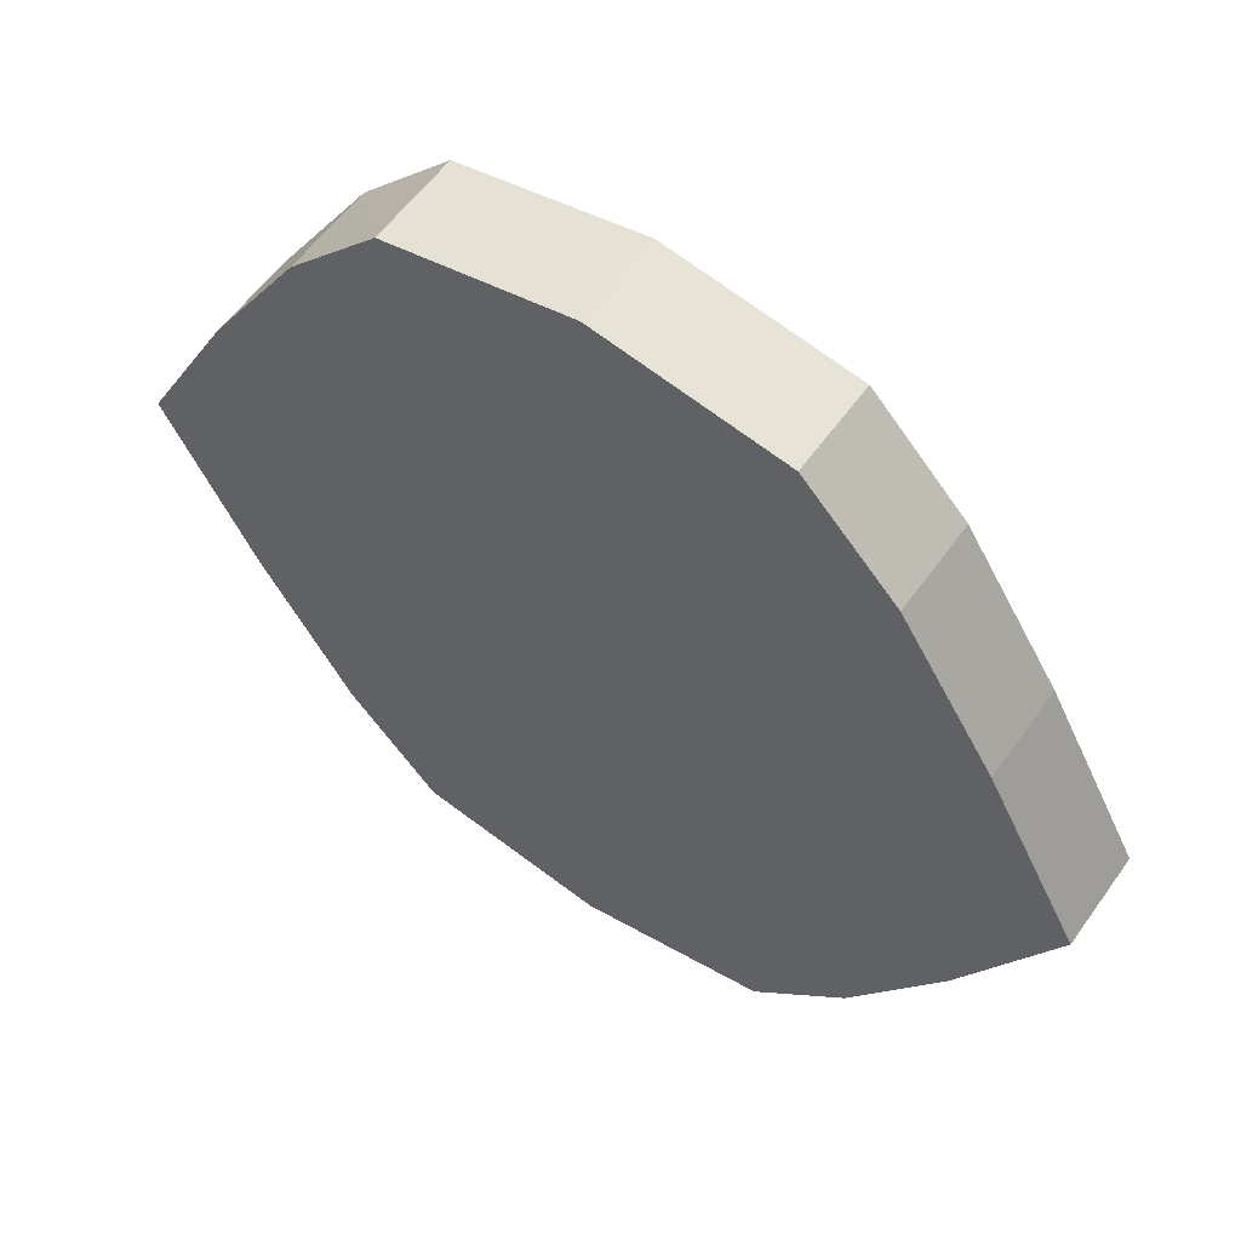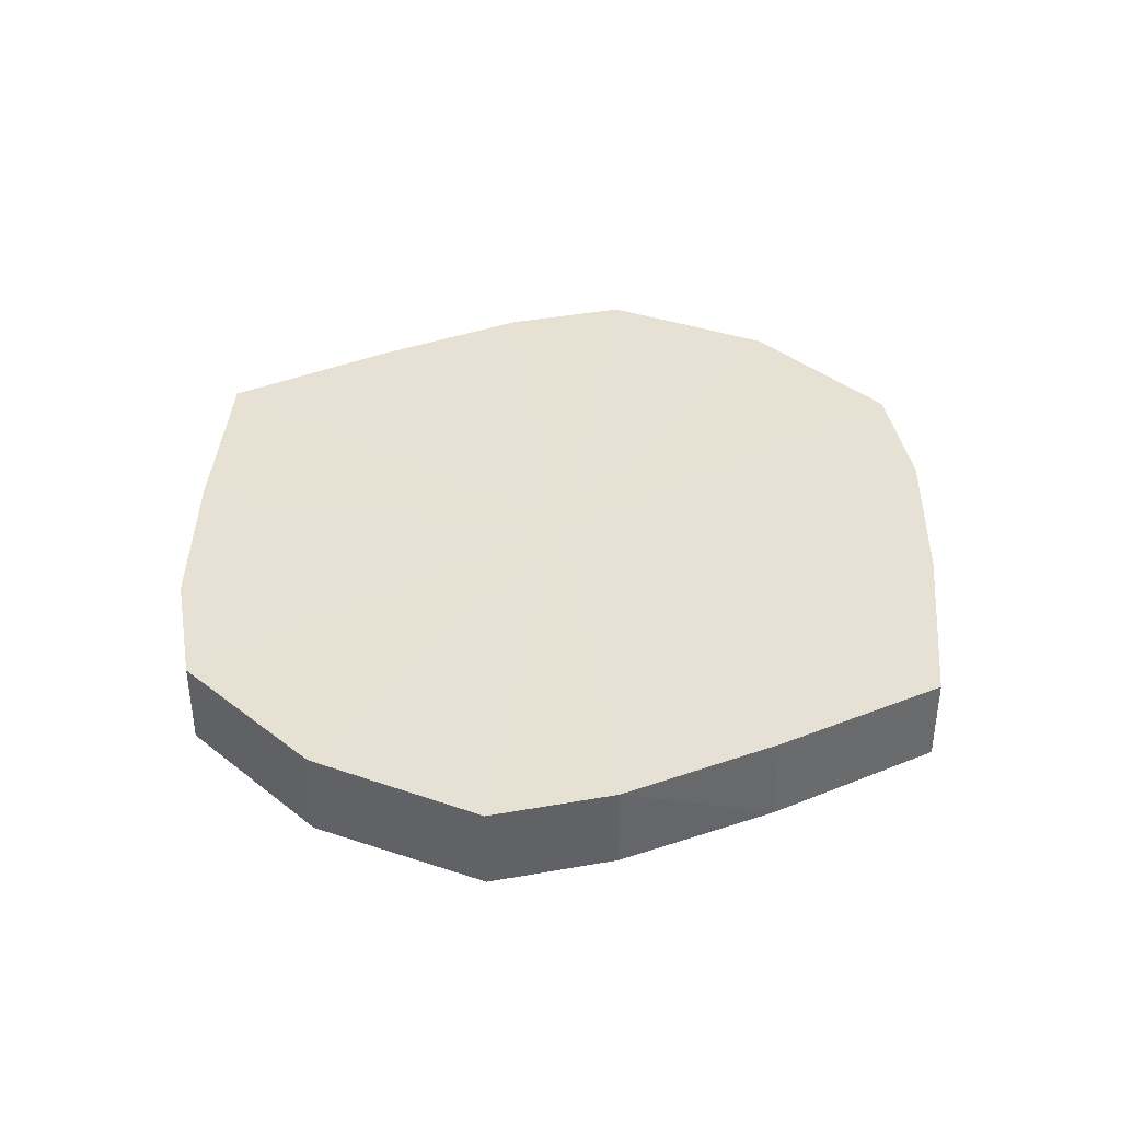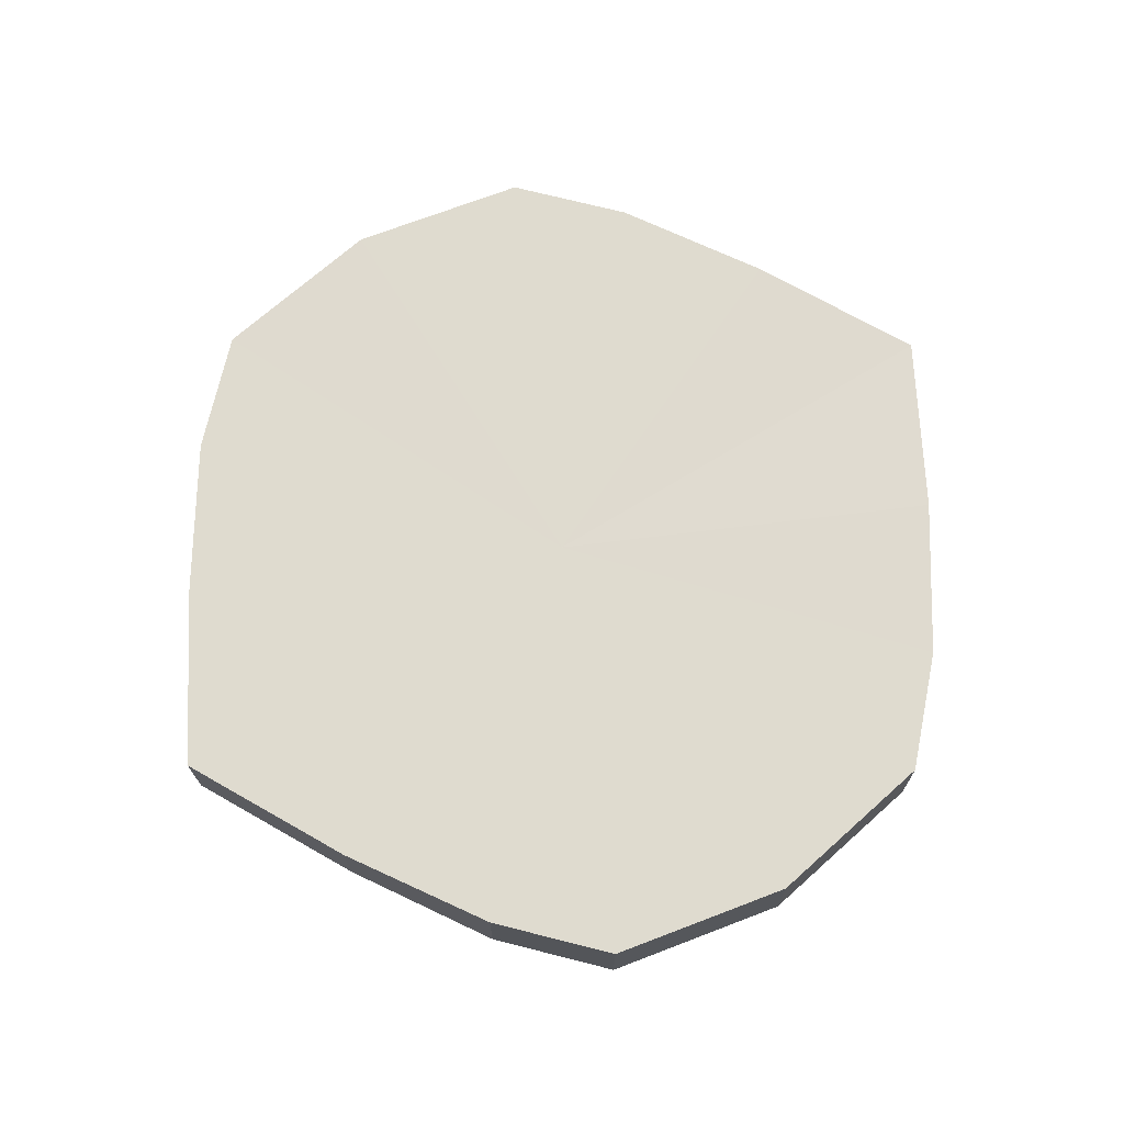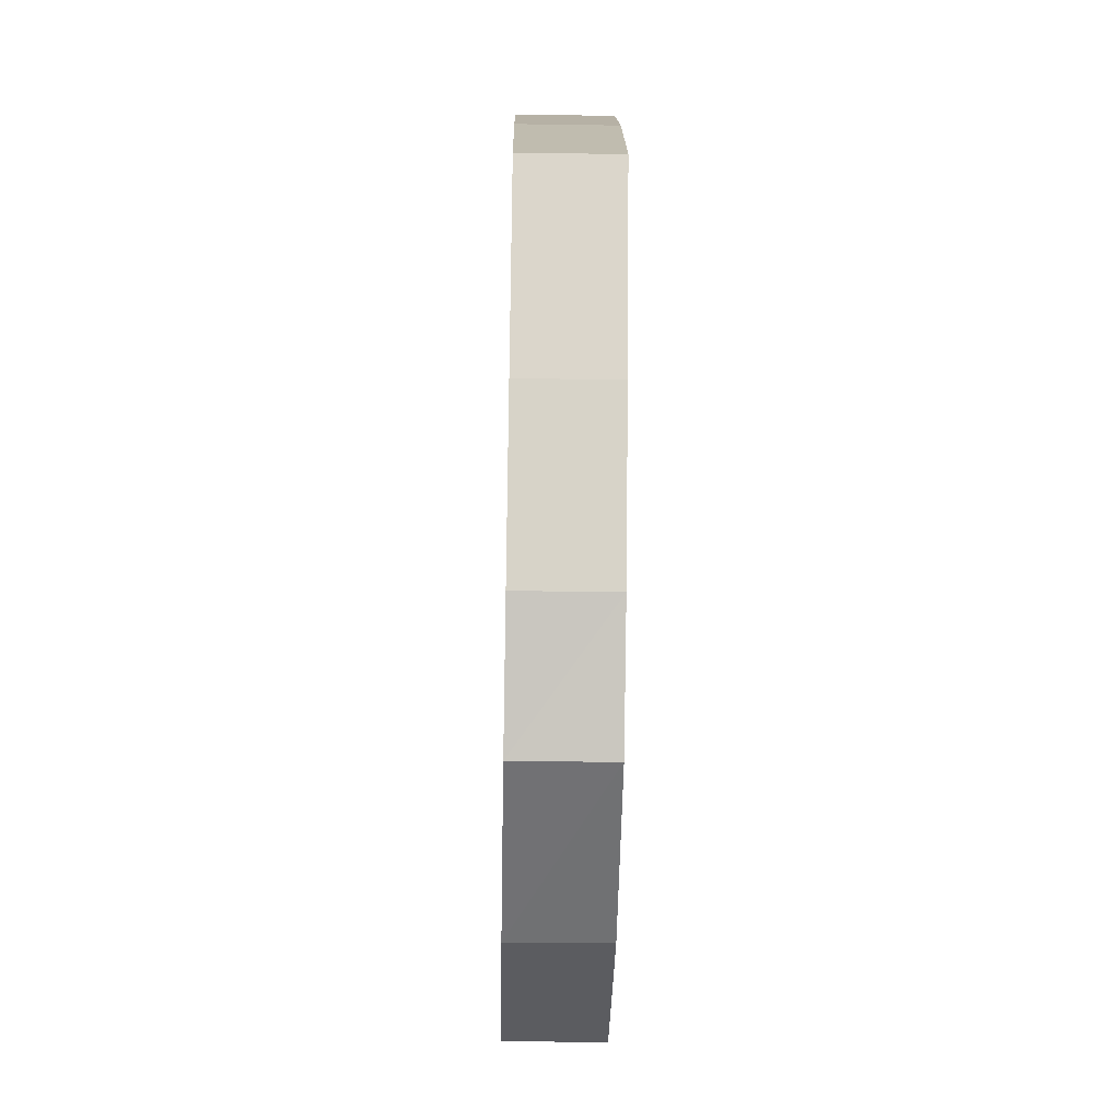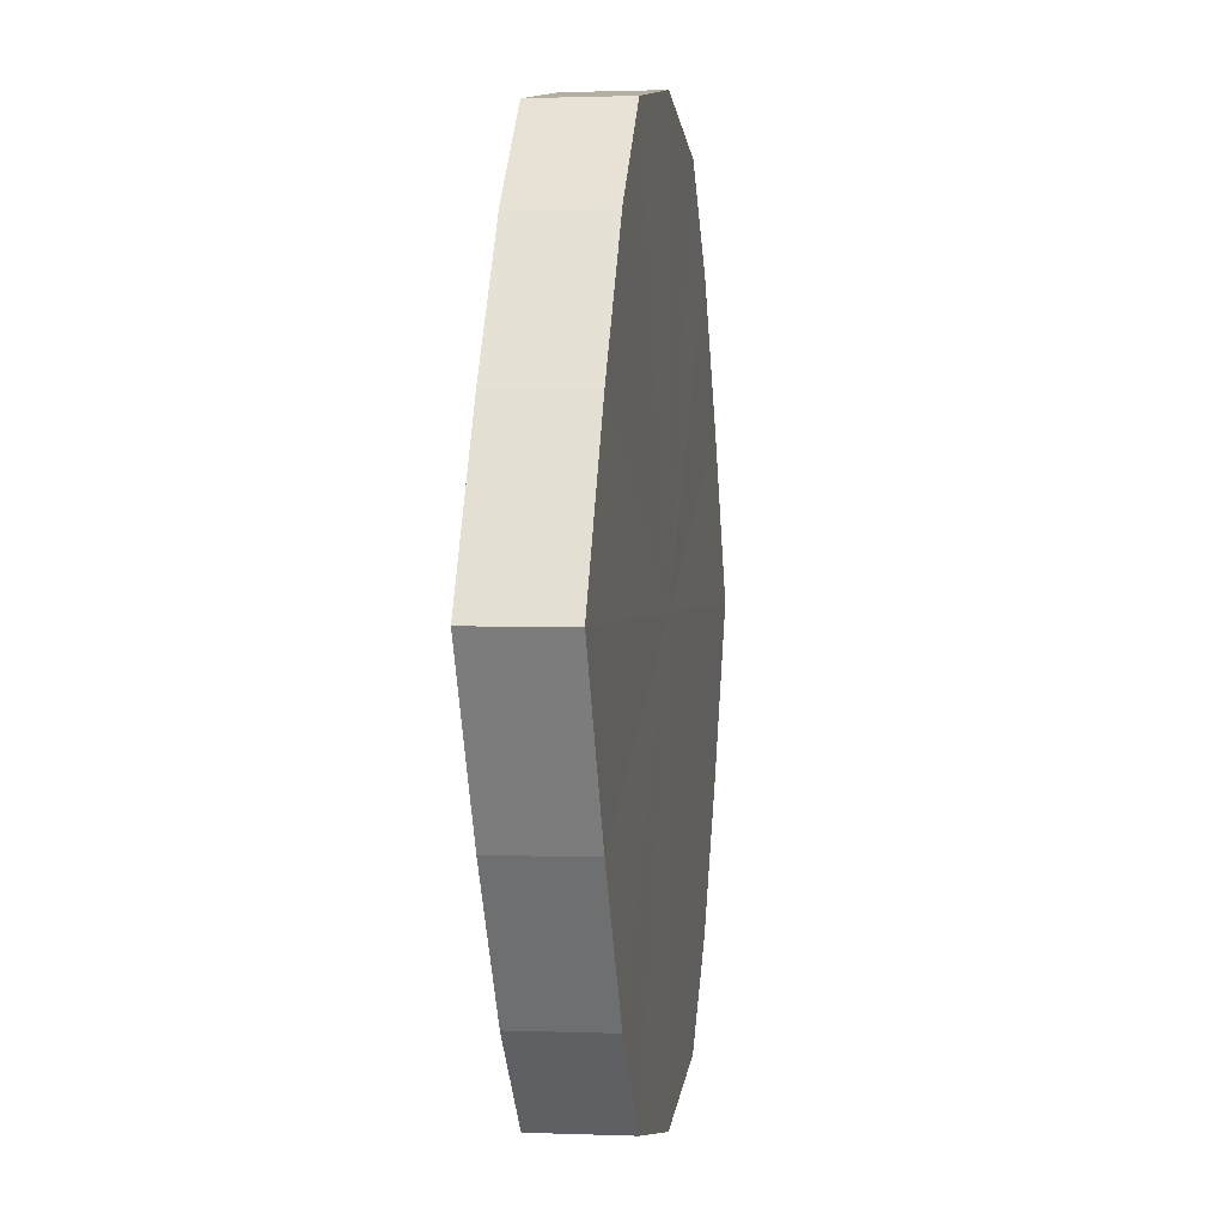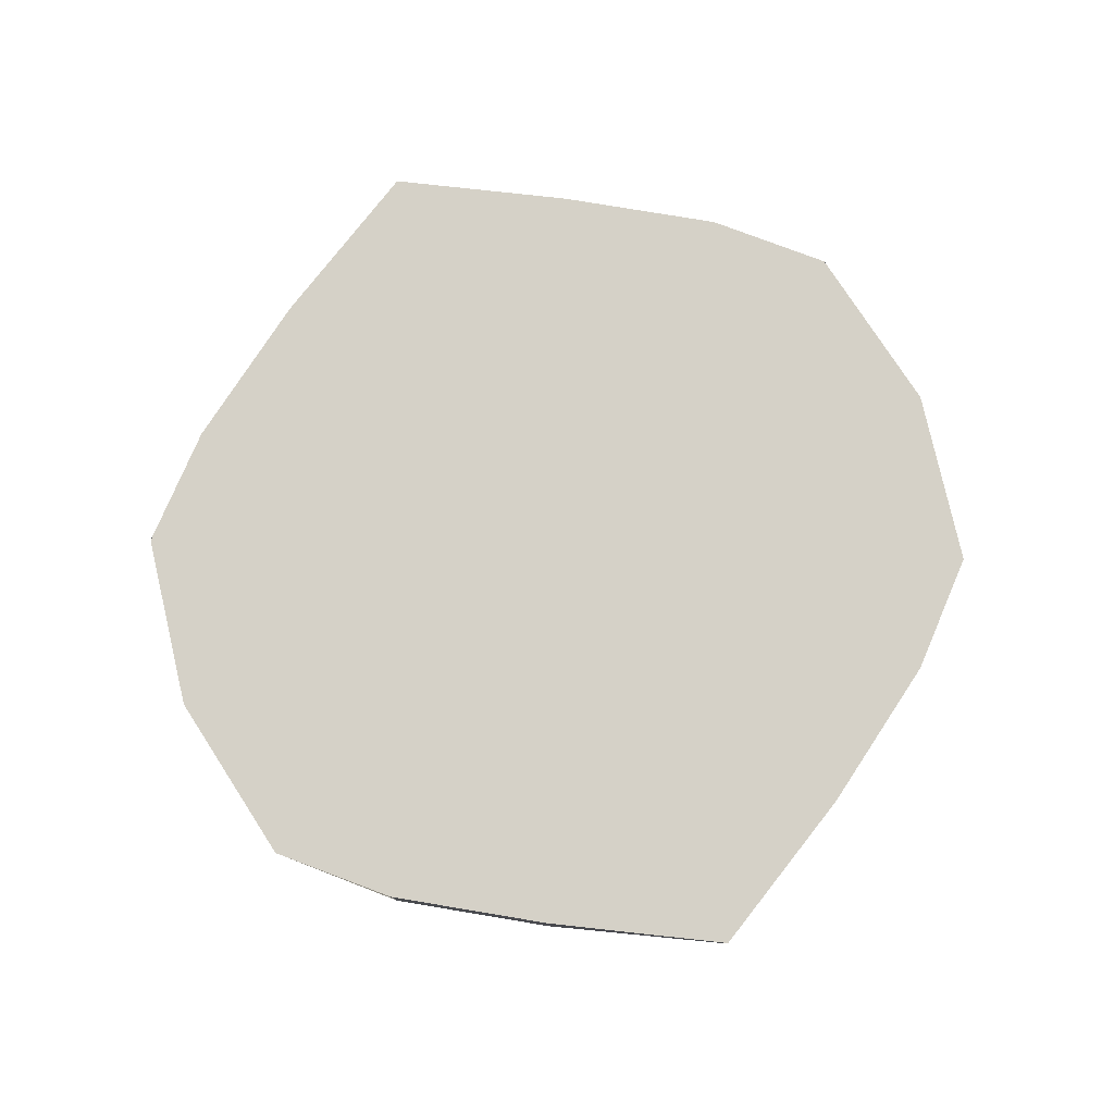
<metadata>
{"format":"obj","ext":"obj","renderer":"f3d","projection":"perspective","resolution":1024,"background":"white","views":[{"elev":56.7,"azim":-145.0,"up":"+Z"},{"elev":39.1,"azim":-146.2,"up":"+Y"},{"elev":70.5,"azim":-31.6,"up":"+Y"},{"elev":-45.0,"azim":88.8,"up":"+Z"},{"elev":1.2,"azim":98.2,"up":"+Z"},{"elev":79.3,"azim":-113.1,"up":"+Y"}]}
</metadata>
<code>
o 12320
v 2216 1883 8.342
v 2216 1883 8.361
v 2216 1883 8.342
v 2216 1883 8.376
v 2216 1883 8.361
v 2216 1883 8.324
v 2216 1883 8.324
v 2216 1883 8.386
v 2216 1883 8.376
v 2216 1883 8.309
v 2216 1883 8.309
v 2216 1883 8.39
v 2216 1883 8.386
v 2216 1883 8.299
v 2216 1883 8.299
v 2216 1883 8.386
v 2216 1883 8.39
v 2216 1883 8.295
v 2216 1883 8.295
v 2216 1883 8.376
v 2216 1883 8.386
v 2216 1883 8.299
v 2216 1883 8.299
v 2216 1883 8.361
v 2216 1883 8.376
v 2216 1883 8.309
v 2216 1883 8.309
v 2216 1883 8.342
v 2216 1883 8.361
v 2216 1883 8.324
v 2216 1883 8.324
v 2216 1883 8.342
v 2216 1883 8.342
v 2216 1883 8.361
v 2216 1883 8.361
v 2216 1883 8.376
v 2216 1883 8.376
v 2216 1883 8.324
v 2216 1883 8.342
v 2216 1883 8.309
v 2216 1883 8.324
v 2216 1883 8.386
v 2216 1883 8.386
v 2216 1883 8.299
v 2216 1883 8.309
v 2216 1883 8.295
v 2216 1883 8.299
v 2216 1883 8.39
v 2216 1883 8.39
v 2216 1883 8.299
v 2216 1883 8.295
v 2216 1883 8.309
v 2216 1883 8.299
v 2216 1883 8.386
v 2216 1883 8.386
v 2216 1883 8.324
v 2216 1883 8.309
v 2216 1883 8.342
v 2216 1883 8.324
v 2216 1883 8.376
v 2216 1883 8.376
v 2216 1883 8.361
v 2216 1883 8.342
v 2216 1883 8.361
v 2216 1883 8.342
v 2216 1883 8.361
v 2216 1883 8.342
v 2216 1883 8.376
v 2216 1883 8.324
v 2216 1883 8.386
v 2216 1883 8.309
v 2216 1883 8.39
v 2216 1883 8.299
v 2216 1883 8.386
v 2216 1883 8.295
v 2216 1883 8.376
v 2216 1883 8.299
v 2216 1883 8.361
v 2216 1883 8.309
v 2216 1883 8.342
v 2216 1883 8.324
v 2216 1883 8.342
v 2216 1883 8.342
v 2216 1883 8.361
v 2216 1883 8.324
v 2216 1883 8.376
v 2216 1883 8.309
v 2216 1883 8.386
v 2216 1883 8.299
v 2216 1883 8.39
v 2216 1883 8.295
v 2216 1883 8.386
v 2216 1883 8.299
v 2216 1883 8.376
v 2216 1883 8.309
v 2216 1883 8.361
v 2216 1883 8.324
v 2216 1883 8.342
f 1 2 3
f 2 4 5
f 6 1 7
f 4 8 9
f 10 6 11
f 8 12 13
f 14 10 15
f 12 16 17
f 18 14 19
f 16 20 21
f 22 18 23
f 20 24 25
f 26 22 27
f 24 28 29
f 30 26 31
f 28 30 32
f 33 34 35
f 35 36 37
f 38 39 33
f 40 41 38
f 37 42 43
f 44 45 40
f 46 47 44
f 43 48 49
f 50 51 46
f 52 53 50
f 49 54 55
f 56 57 52
f 58 59 56
f 55 60 61
f 62 63 58
f 61 64 62
f 65 66 67
f 65 68 66
f 65 67 69
f 65 70 68
f 65 69 71
f 65 72 70
f 65 71 73
f 65 74 72
f 65 73 75
f 65 76 74
f 65 75 77
f 65 78 76
f 65 77 79
f 65 80 78
f 65 79 81
f 65 81 80
f 82 83 84
f 82 85 83
f 82 84 86
f 82 87 85
f 82 86 88
f 82 89 87
f 82 88 90
f 82 91 89
f 82 90 92
f 82 93 91
f 82 92 94
f 82 95 93
f 82 94 96
f 82 97 95
f 82 96 98
f 82 98 97

</code>
